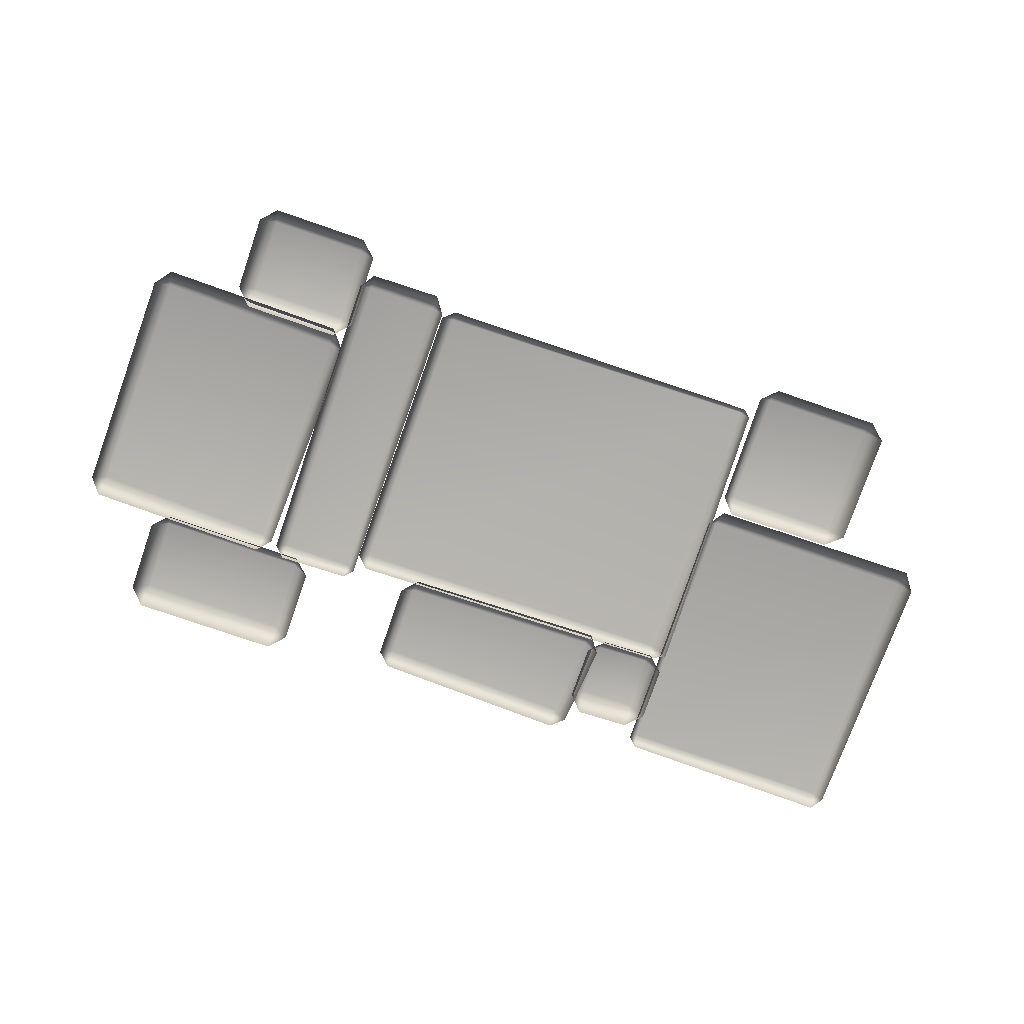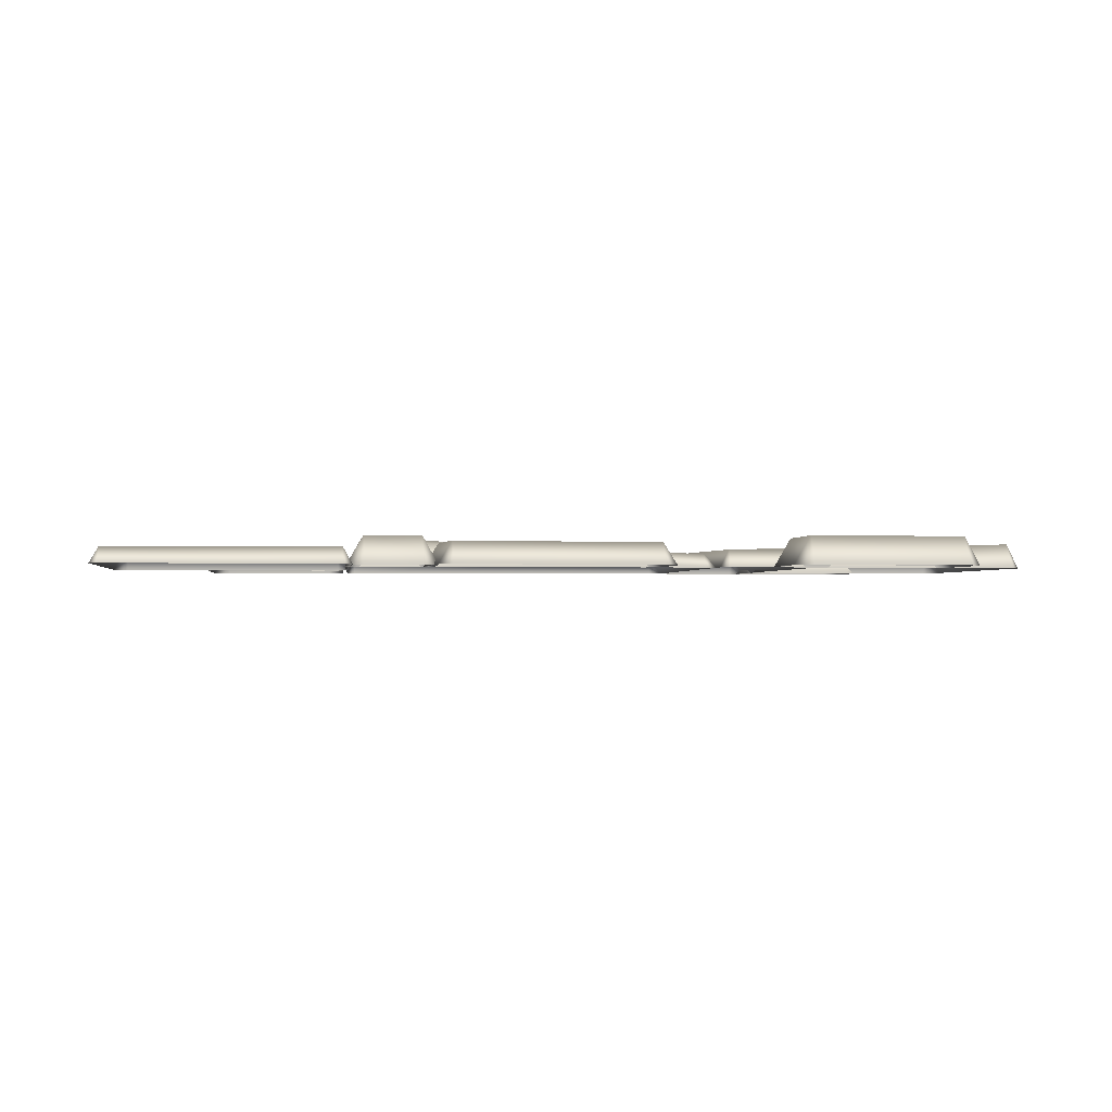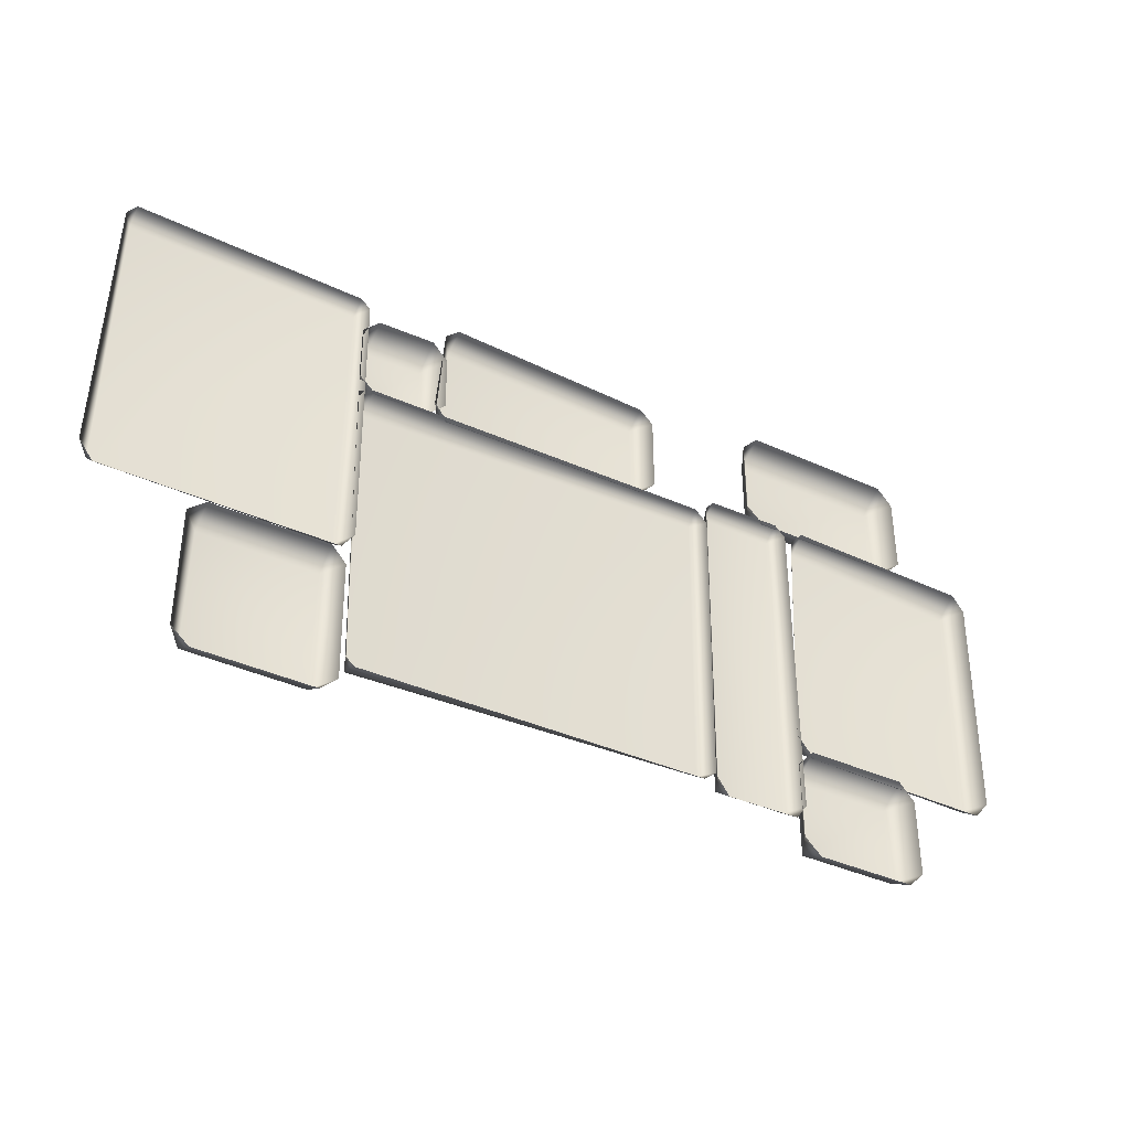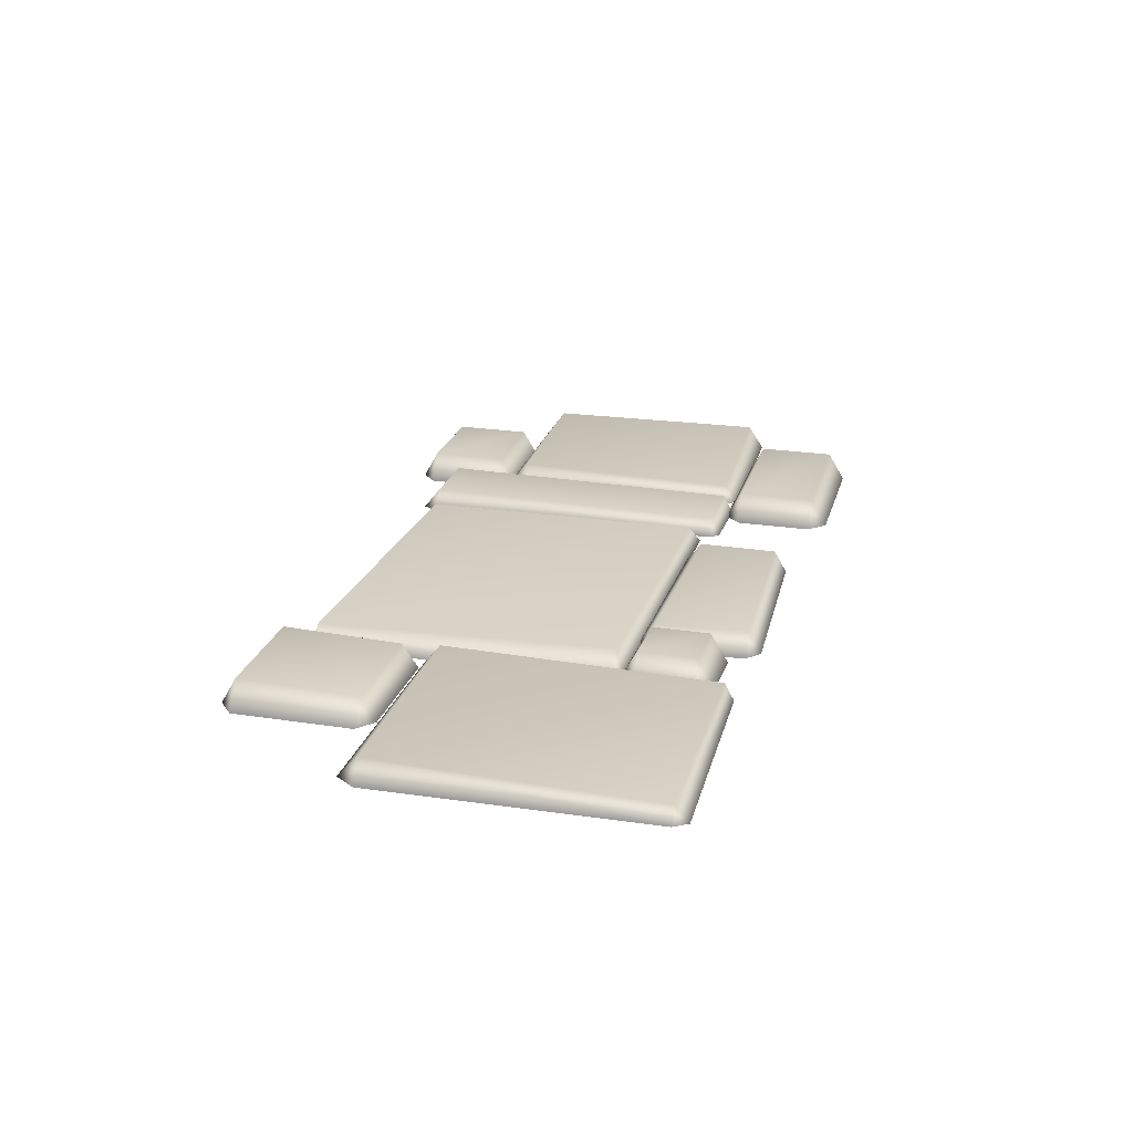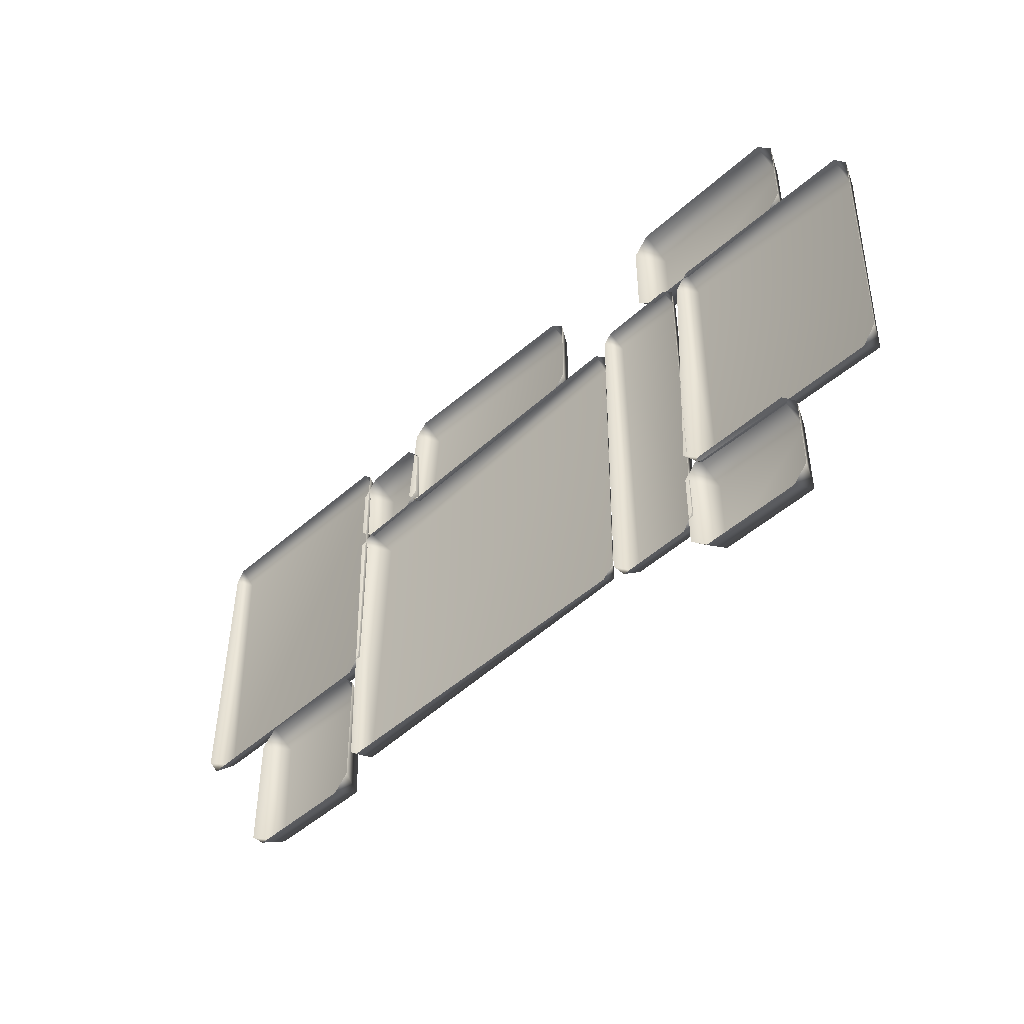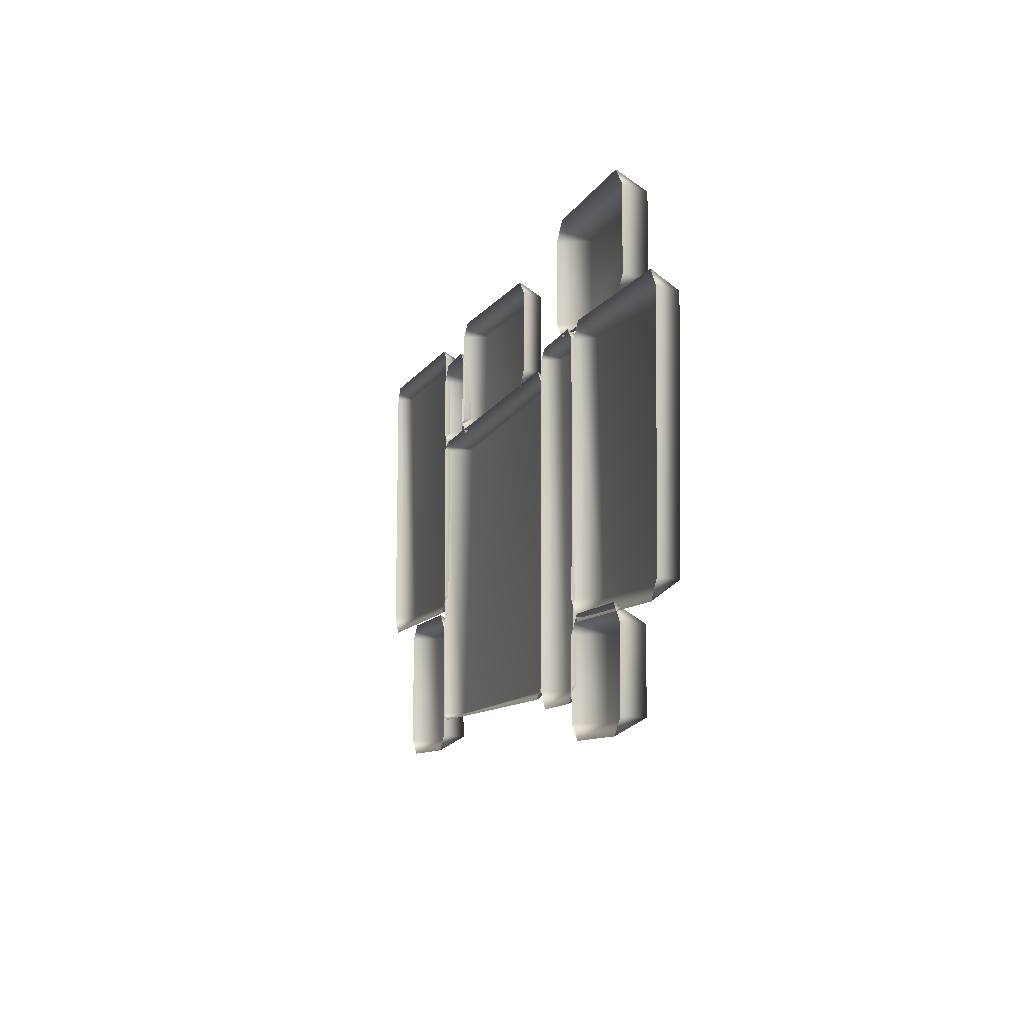
<metadata>
{"format":"obj","ext":"obj","renderer":"f3d","projection":"perspective","resolution":1024,"background":"white","views":[{"elev":-77.1,"azim":161.0,"up":"+Y"},{"elev":-1.7,"azim":-7.3,"up":"+Y"},{"elev":-38.7,"azim":-30.0,"up":"+Z"},{"elev":23.3,"azim":-75.3,"up":"+Y"},{"elev":-45.8,"azim":46.1,"up":"+Z"},{"elev":-8.8,"azim":73.9,"up":"+Z"}]}
</metadata>
<code>
g ruinPath01
v 0.5001 -0.05071 0.7203
v 0.5998 -0.05071 0.8289
v 0.5067 0.09366 0.8343
v 0.5995 -0.05071 1.34
v 0.5065 0.09241 1.345
v 0.5113 -0.05071 1.428
v 0.5067 0.09366 0.8343
v -0.8763 -0.05071 0.6924
v 0.5001 -0.05071 0.7203
v -0.8697 0.09771 0.8064
v 0.5065 0.09241 1.345
v -0.8227 0.09622 1.389
v 0.5113 -0.05071 1.428
v -0.8176 -0.05071 1.477
v -0.8697 0.09771 0.8064
v -0.9625 -0.05071 0.8117
v -0.8763 -0.05071 0.6924
v -0.8227 0.09622 1.389
v -0.9101 -0.05071 1.394
v -0.8176 -0.05071 1.477
v 0.9051 0.04004 0.6677
v 0.9848 -0.05071 0.6677
v 0.905 -0.05071 0.7508
v -1.359 0.1385 0.6677
v -1.361 -0.05071 0.7161
v -1.465 -0.05071 0.6677
v 0.9051 0.04004 0.6677
v 0.9605 -0.05071 -1.227
v 0.9848 -0.05071 0.6677
v 0.8807 0.043 -1.227
v -1.362 0.08357 -1.264
v -1.359 0.1385 0.6677
v -1.465 -0.05071 0.6677
v -1.416 -0.05071 -1.264
v 0.8805 -0.05071 -1.296
v 0.9605 -0.05071 -1.227
v 0.8807 0.043 -1.227
v -1.361 -0.05071 -1.312
v -1.362 0.08357 -1.264
v -1.416 -0.05071 -1.264
v -1.551 -0.05071 -1.522
v -1.447 -0.05071 -1.421
v -1.551 0.1269 -1.421
v -2.293 -0.05071 -1.522
v -2.293 0.1269 -1.421
v -2.408 -0.05071 -1.421
v -1.447 -0.05071 -1.421
v -1.457 -0.05071 -0.6439
v -1.551 0.1025 -0.6439
v -1.551 0.1269 -1.421
v -2.293 0.1037 -0.6439
v -2.293 0.1269 -1.421
v -2.408 -0.05071 -0.6439
v -2.408 -0.05071 -1.421
v -1.551 0.1025 -0.6439
v -1.457 -0.05071 -0.6439
v -1.551 -0.05071 -0.5375
v -2.293 0.1037 -0.6439
v -2.293 -0.05071 -0.5449
v -2.408 -0.05071 -0.6439
v -2.956 0.09063 -0.4137
v -3.046 -0.05071 -0.4137
v -2.956 -0.05071 -0.5416
v -1.494 0.09262 -0.4137
v -1.494 -0.05071 -0.5268
v -1.415 -0.05071 -0.4137
v -2.956 0.09063 -0.4137
v -3.015 -0.05071 1.365
v -3.046 -0.05071 -0.4137
v -2.956 0.05041 1.365
v -1.494 0.06022 1.365
v -1.494 0.09262 -0.4137
v -1.415 -0.05071 -0.4137
v -1.432 -0.05071 1.365
v -2.956 -0.05071 1.453
v -3.015 -0.05071 1.365
v -2.956 0.05041 1.365
v -1.494 -0.05071 1.427
v -1.494 0.06022 1.365
v -1.432 -0.05071 1.365
v 1.678 -0.05071 -1.577
v 2.325 -0.05071 -1.577
v 2.325 0.1356 -1.473
v 1.678 0.1356 -1.473
v 1.678 0.1356 -1.473
v 2.325 0.1356 -1.473
v 2.325 0.1356 -0.9619
v 1.678 0.1356 -0.9619
v 2.325 0.1356 -1.473
v 2.325 -0.05071 -1.577
v 2.426 -0.05071 -1.473
v 2.325 0.1356 -0.9619
v 2.426 -0.05071 -0.9619
v 2.325 -0.05071 -0.8476
v 1.568 -0.05071 -1.473
v 1.678 -0.05071 -1.577
v 1.678 0.1356 -1.473
v 1.568 -0.05071 -0.9619
v 1.678 0.1356 -0.9619
v 1.678 -0.05071 -0.8476
v 2.325 -0.05071 -0.8476
v 1.678 -0.05071 -0.8476
v 1.678 0.1356 -0.9619
v 2.325 0.1356 -0.9619
v 1.423 -0.05071 0.8476
v 2.424 -0.05071 0.8476
v 2.424 0.1356 0.9517
v 1.423 0.1356 0.9517
v 1.423 0.1356 0.9517
v 2.424 0.1356 0.9517
v 2.424 0.1356 1.462
v 1.423 0.1356 1.462
v 2.424 0.1356 0.9517
v 2.424 -0.05071 0.8476
v 2.525 -0.05071 0.9517
v 2.424 0.1356 1.462
v 2.525 -0.05071 1.462
v 2.424 -0.05071 1.577
v 1.313 -0.05071 0.9517
v 1.423 -0.05071 0.8476
v 1.423 0.1356 0.9517
v 1.313 -0.05071 1.462
v 1.423 0.1356 1.462
v 1.423 -0.05071 1.577
v 2.424 -0.05071 1.577
v 1.423 -0.05071 1.577
v 1.423 0.1356 1.462
v 2.424 0.1356 1.462
v 1.687 0.1115 -0.7539
v 1.571 -0.05071 -0.7508
v 1.683 -0.05071 -0.8944
v 2.925 0.1115 -0.7864
v 2.922 -0.05071 -0.9063
v 3.014 -0.05071 -0.7887
v 1.687 0.1115 -0.7539
v 1.641 -0.05071 0.782
v 1.571 -0.05071 -0.7508
v 1.727 0.06686 0.7798
v 2.925 0.1115 -0.7864
v 2.965 0.1115 0.7473
v 3.014 -0.05071 -0.7887
v 3.046 -0.05071 0.7452
v 1.73 -0.05071 0.8786
v 1.641 -0.05071 0.782
v 1.727 0.06686 0.7798
v 2.968 -0.05071 0.8553
v 2.965 0.1115 0.7473
v 3.046 -0.05071 0.7452
v 1.523 -0.05071 -1.356
v 1.596 -0.05071 -1.251
v 1.523 0.09075 -1.251
v 1.046 -0.05071 -1.364
v 1.046 0.09336 -1.251
v 0.9679 -0.05071 -1.251
v 1.596 -0.05071 -1.251
v 1.596 -0.05071 0.8015
v 1.523 0.06552 0.8015
v 1.523 0.09075 -1.251
v 1.046 0.06689 0.8015
v 1.046 0.09336 -1.251
v 0.9884 -0.05071 0.8015
v 0.9679 -0.05071 -1.251
v 1.523 0.06552 0.8015
v 1.596 -0.05071 0.8015
v 1.523 -0.05071 0.8739
v 1.046 0.06689 0.8015
v 1.046 -0.05071 0.8631
v 0.9884 -0.05071 0.8015
v -1.359 -0.05071 0.6979
v -0.9934 -0.05071 0.7093
v -0.9934 0.1356 0.8134
v -1.359 0.1356 0.802
v -1.359 0.1356 0.802
v -0.9934 0.1356 0.8134
v -0.9936 0.1356 1.185
v -1.359 0.1356 1.173
v -0.9934 0.1356 0.8134
v -0.9934 -0.05071 0.7093
v -0.8923 -0.05071 0.8134
v -0.9936 0.1356 1.185
v -0.8926 -0.05071 1.185
v -0.9936 -0.05071 1.299
v -1.468 -0.05071 0.802
v -1.359 -0.05071 0.6979
v -1.359 0.1356 0.802
v -1.469 -0.05071 1.173
v -1.359 0.1356 1.173
v -1.359 -0.05071 1.288
v -0.9936 -0.05071 1.299
v -1.359 -0.05071 1.288
v -1.359 0.1356 1.173
v -0.9936 0.1356 1.185
g ruinPath01_0
f 3 2 1
f 4 2 3
f 5 4 3
f 6 4 5
f 9 8 7
f 8 10 7
f 7 10 11
f 10 12 11
f 11 12 13
f 12 14 13
f 17 16 15
f 15 16 18
f 16 19 18
f 18 19 20
f 23 22 21
f 21 24 23
f 24 25 23
f 24 26 25
f 29 28 27
f 28 30 27
f 30 31 27
f 31 32 27
f 33 32 31
f 34 33 31
f 37 36 35
f 35 38 37
f 38 39 37
f 38 40 39
f 43 42 41
f 41 44 43
f 44 45 43
f 44 46 45
f 49 48 47
f 50 49 47
f 51 49 50
f 52 51 50
f 51 52 53
f 52 54 53
f 57 56 55
f 55 58 57
f 58 59 57
f 58 60 59
f 63 62 61
f 61 64 63
f 64 65 63
f 65 64 66
f 69 68 67
f 68 70 67
f 70 71 67
f 71 72 67
f 72 71 73
f 71 74 73
f 77 76 75
f 75 78 77
f 78 79 77
f 80 79 78
f 83 82 81
f 84 83 81
f 87 86 85
f 88 87 85
f 91 90 89
f 89 92 91
f 92 93 91
f 92 94 93
f 97 96 95
f 95 98 97
f 98 99 97
f 98 100 99
f 103 102 101
f 104 103 101
f 107 106 105
f 108 107 105
f 111 110 109
f 112 111 109
f 115 114 113
f 113 116 115
f 116 117 115
f 116 118 117
f 121 120 119
f 119 122 121
f 122 123 121
f 122 124 123
f 127 126 125
f 128 127 125
f 131 130 129
f 129 132 131
f 132 133 131
f 132 134 133
f 137 136 135
f 136 138 135
f 135 138 139
f 138 140 139
f 139 140 141
f 140 142 141
f 145 144 143
f 143 146 145
f 146 147 145
f 146 148 147
f 151 150 149
f 149 152 151
f 152 153 151
f 152 154 153
f 157 156 155
f 158 157 155
f 159 157 158
f 160 159 158
f 161 159 160
f 162 161 160
f 165 164 163
f 163 166 165
f 166 167 165
f 166 168 167
f 171 170 169
f 172 171 169
f 175 174 173
f 176 175 173
f 179 178 177
f 177 180 179
f 180 181 179
f 180 182 181
f 185 184 183
f 183 186 185
f 186 187 185
f 186 188 187
f 191 190 189
f 192 191 189

</code>
